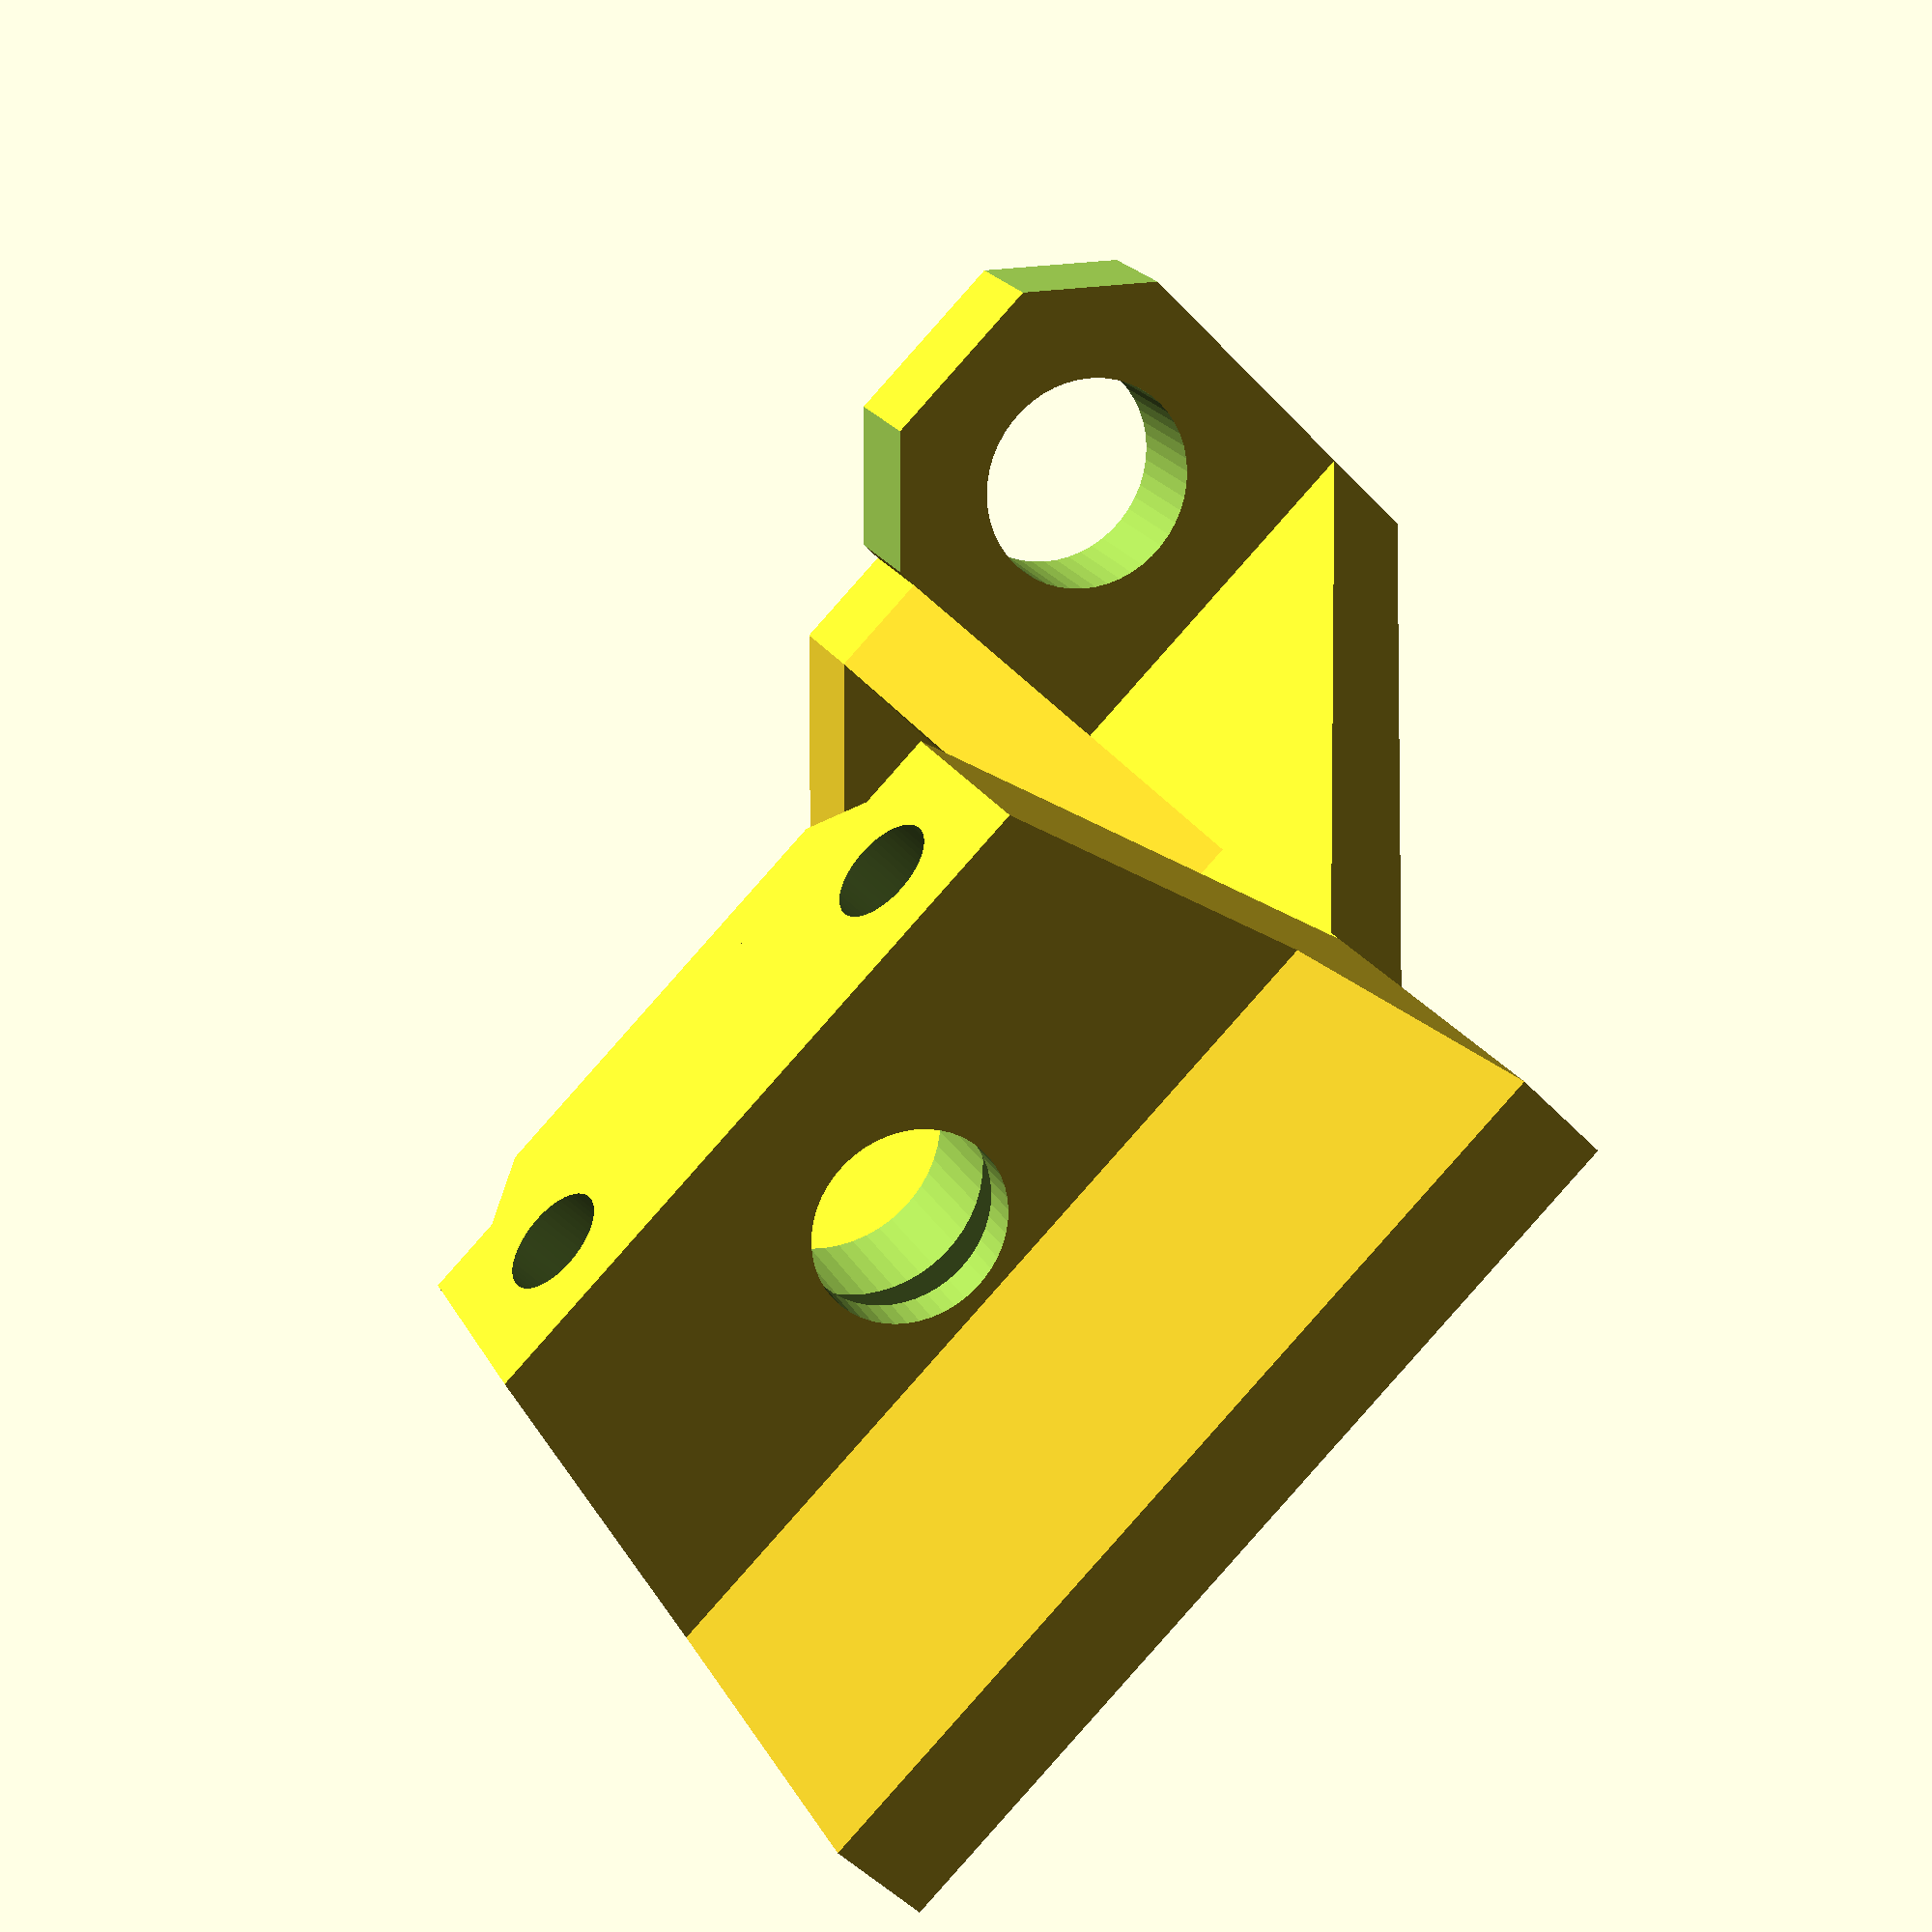
<openscad>
//head
include <MCAD/nuts_and_bolts.scad>;
$fn=50;
mode=0;
oversize=0.1;
//subs
module prism(l, w, h) {
	translate([0, l, 0]) rotate( a= [90, 0, 0]) 
	linear_extrude(height = l) polygon(points = [
		[0, 0],
		[w, 0],
		[0, h]
	], paths=[[0,1,2,0]]);
}
module trapeze(w1,w2,d,h){
    down=min(w1,w2);
    low=abs(w1-w2)/2;
    translate([down/-2,d/-2,0]){
        cube([down,d,h]);
        prism(d,-low,h);
    }
    translate([down/2,d/-2,0])prism(d,low,h);
}

//hotend
module head_hole(cap=5){
    translate([0,0,3+6+3.7-0.1])cylinder(5,r=cap+oversize);
    translate([0,0,3+6])cylinder(3.7,r=8+oversize);
    translate([0,0,3-0.1])cylinder(6.0+0.2,r=6+oversize);
    translate([0,0,-0.1])cylinder(3.0+0.1,r=8+oversize);
}
module detector_clamp(){
    plate=22;
    translate([0,0,6])cube([6,6,15]);
    //translate([-3,0,plate])prism(6,6,6);
    translate([6,0,6])prism(6,15,15);
    translate([6,6,6])rotate([0,0,90,0])prism(6,20,15);
    translate([0,6,0])rotate([90,0,180])prism(6,plate,40-6);
    translate([-plate,0,0])difference(){
        cube([plate,6,6+plate]);
        translate([plate/2,-0.1,plate/2+6])rotate([-90,0,0])cylinder(6.2,r=6.2);
        translate([-0.1,-0.1,plate+6+0.1])rotate([0,90,0])prism(6.2,6,6);
        translate([plate+0.1,-0.1,plate+6+0.1])rotate([0,180,0])prism(6.2,6,6);
    }
}
module full (){
difference(){
    h=26;
    w=50;
    base=15;
    plate=62;
    union(){
        trapeze(w,w-2*h*tan(15),12,h);
        translate([0,12/-2,h/2])rotate([90,0,0])trapeze(22+3*2,22,h,3);
        translate([0,6,0])
            intersection(){
                rotate([0,0,90])translate([0,-w/2,0])prism(w,9,9);
                translate([0,9/2,0])trapeze(w,w-2*h*tan(15),9,h);
            }
        //plate
        translate([-w/2,-plate+9+6,-6])
         {
          difference(){
            cube([w,plate,6]);
            translate([w+0.1,-0.1,-0.1])rotate([90,0,180])prism(6.2,20,30);
          }
          detector_clamp();
        }
    }
    translate([0,-9,15])rotate([-90,0,0])head_hole(5);
    
    for (s=[-12,12]){
        translate([s,0,-6-0.1]){ cylinder(h+6,r=1.6); nutHole(3); }
        translate([s,0,h-3])cylinder(3.1,r=2.75);
    }
    //base holes
    translate([0,-base,0])
    {
        translate([15,0,-6-0.1])cylinder(6.2,r=1.6);
        translate([-15,0,-6-0.1])cylinder(6.2,r=1.6);
        translate([0,-25,-6-0.1])cylinder(6.2,r=1.6);
    }
    
}
}
if (mode==0)
    full();
else
if (mode==1)
difference(){
    full();
    translate([-30,-10,15])cube([60,20,15]);
}
else translate([0,0,-15])intersection(){
    full();
    translate([-30,-10,15])cube([60,20,15]);
}
</openscad>
<views>
elev=49.6 azim=151.6 roll=41.0 proj=p view=wireframe
</views>
